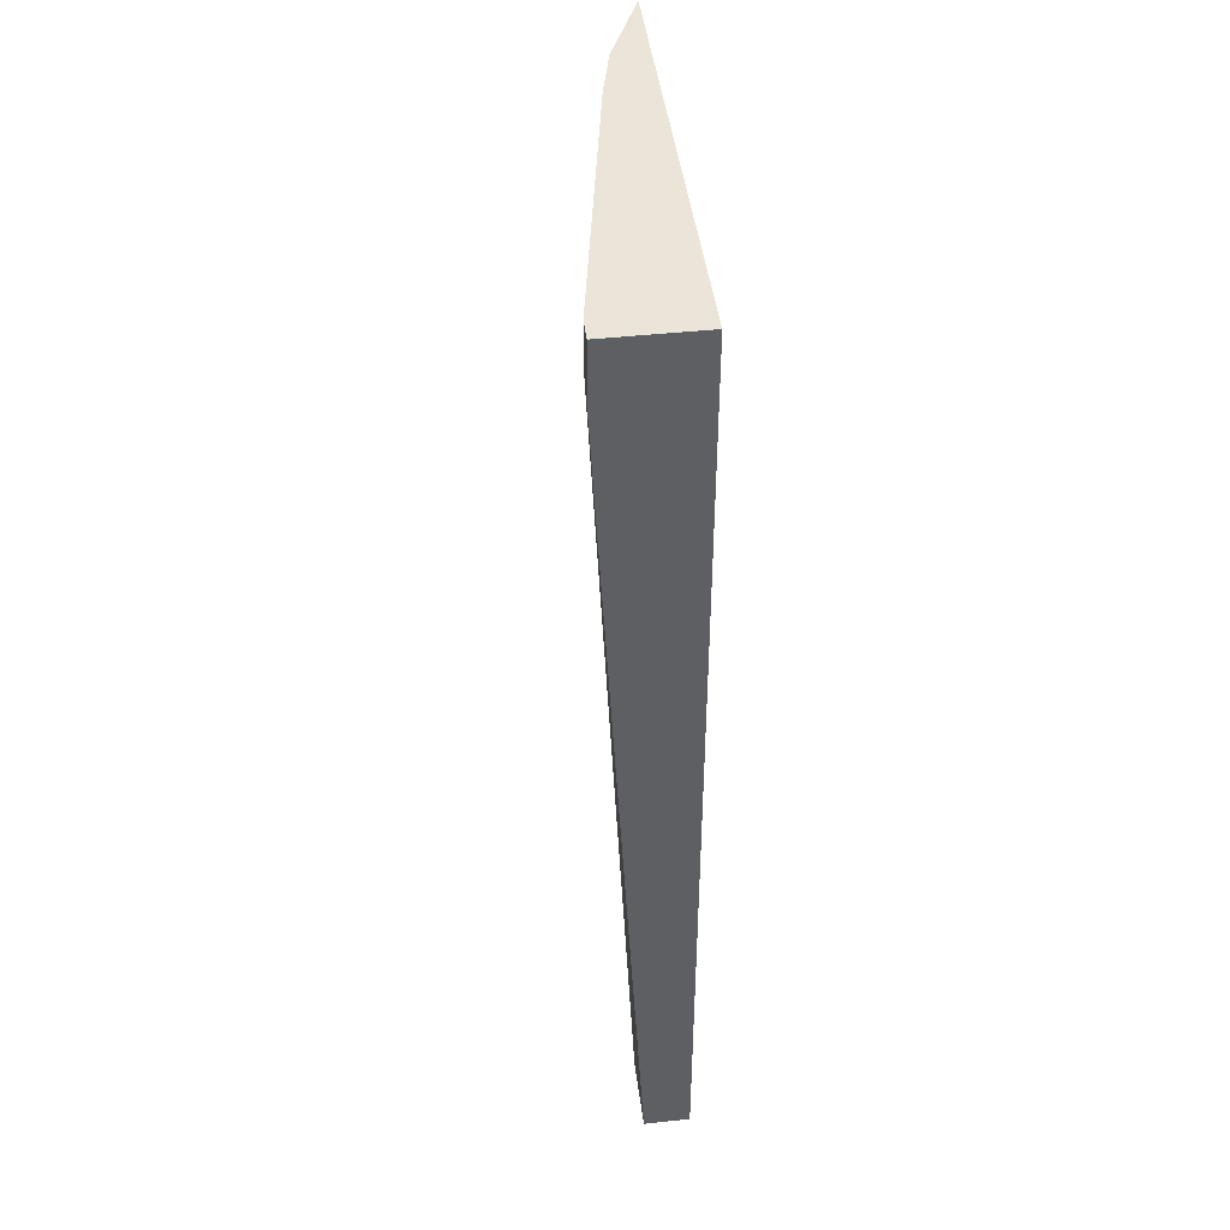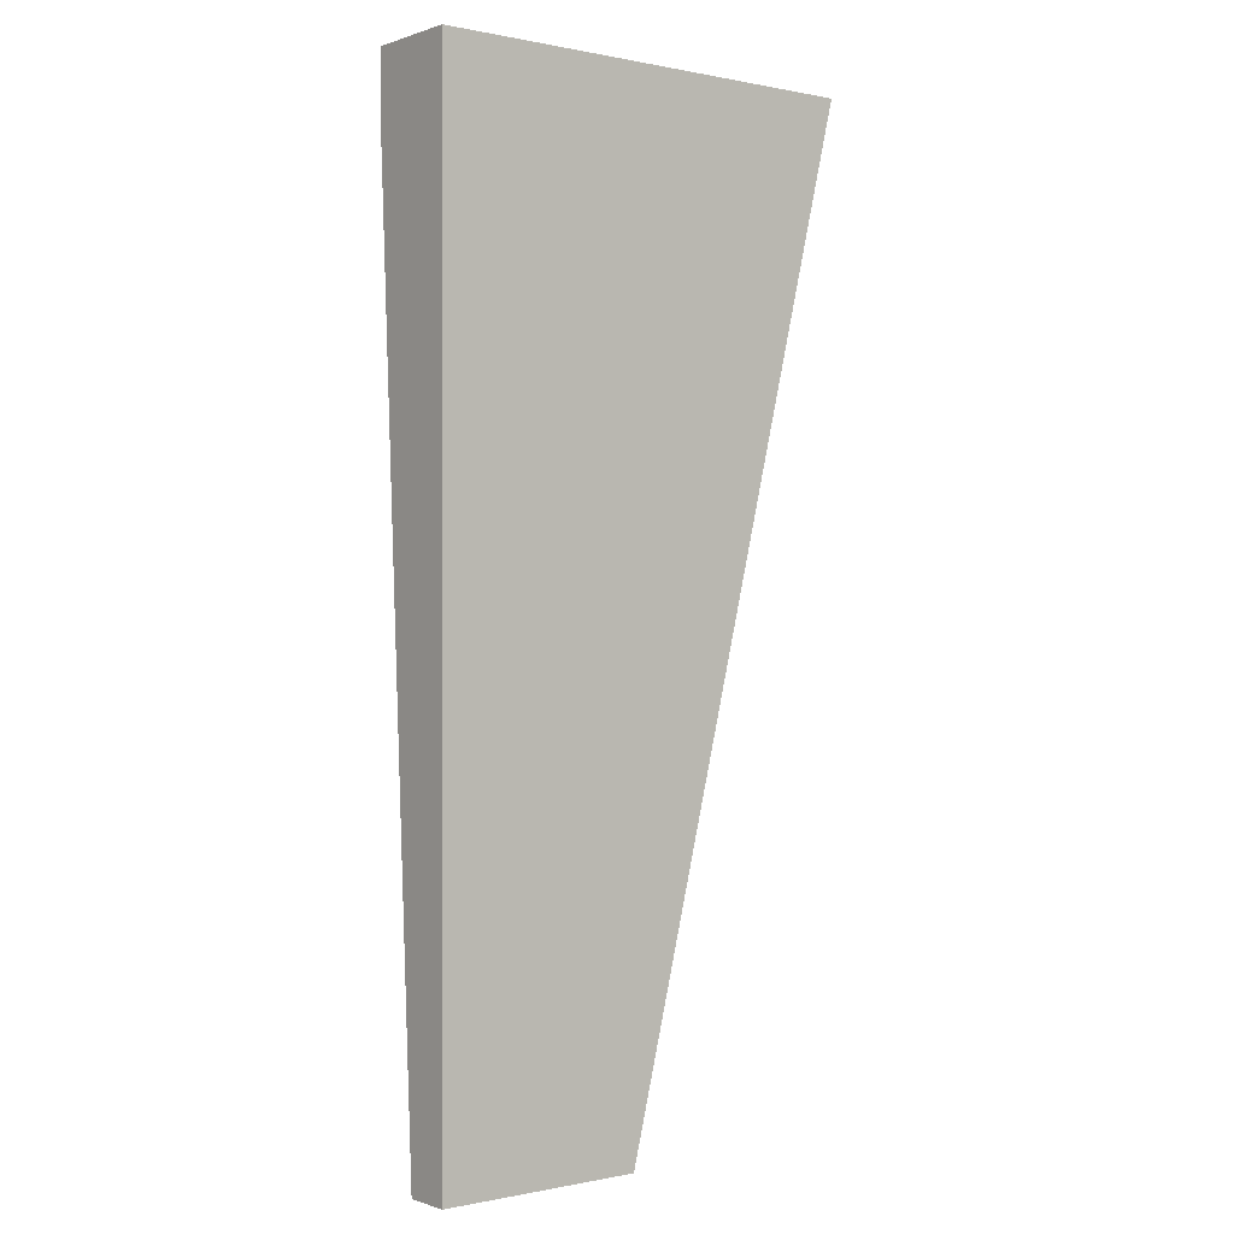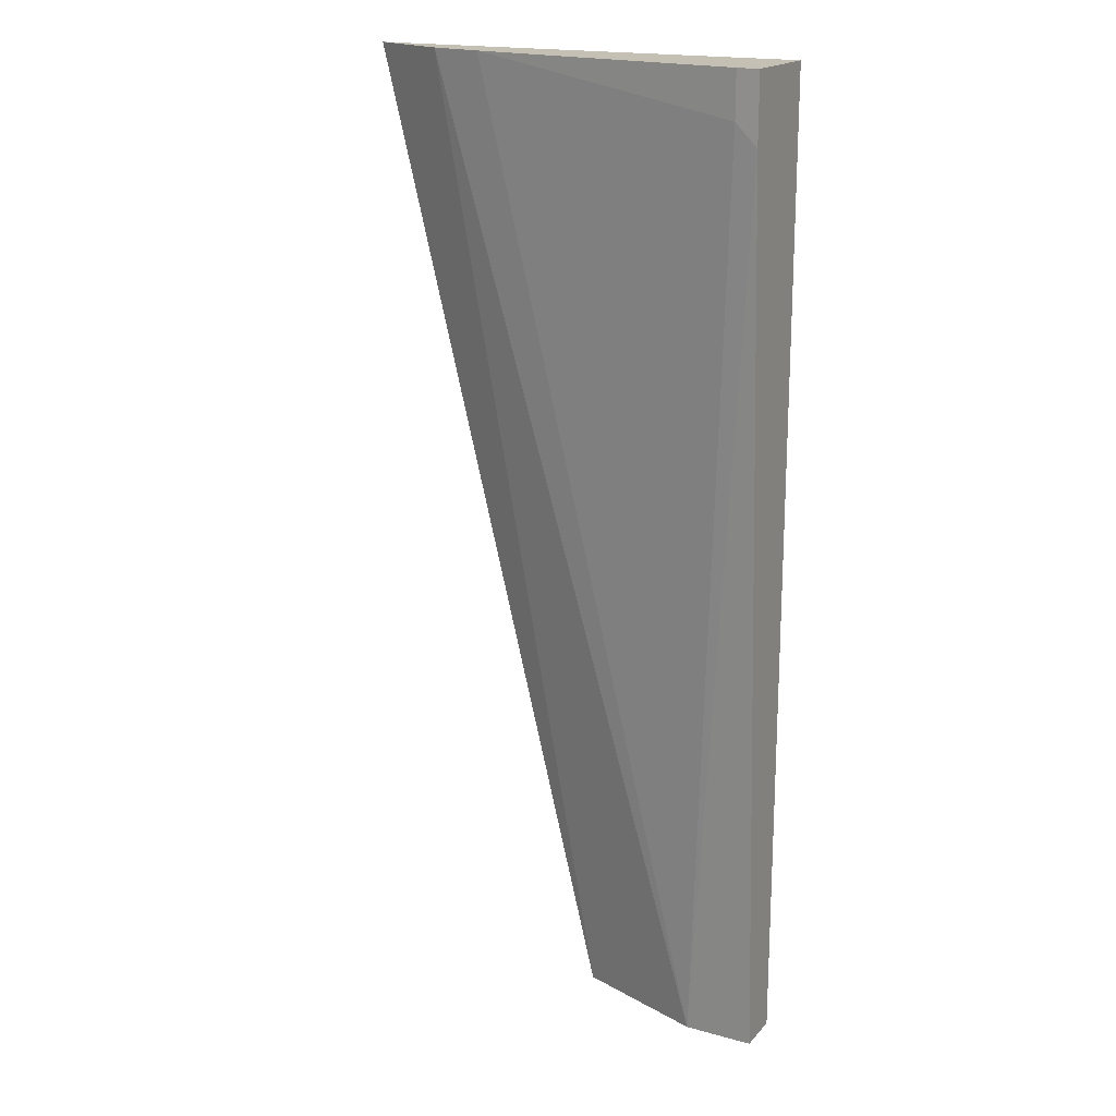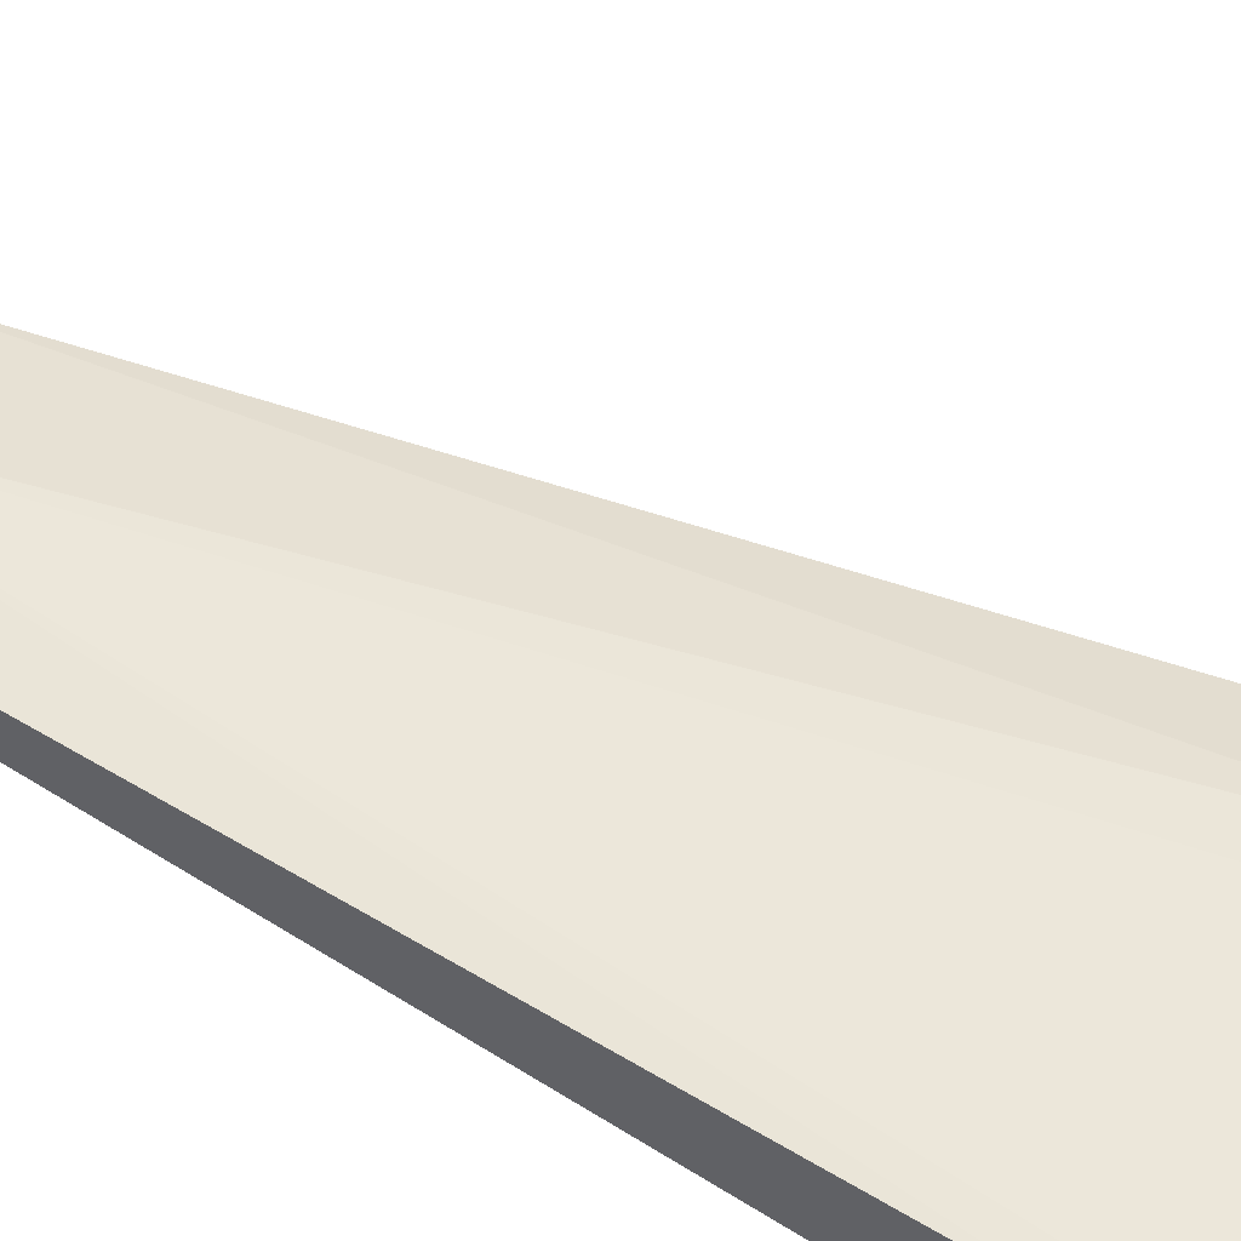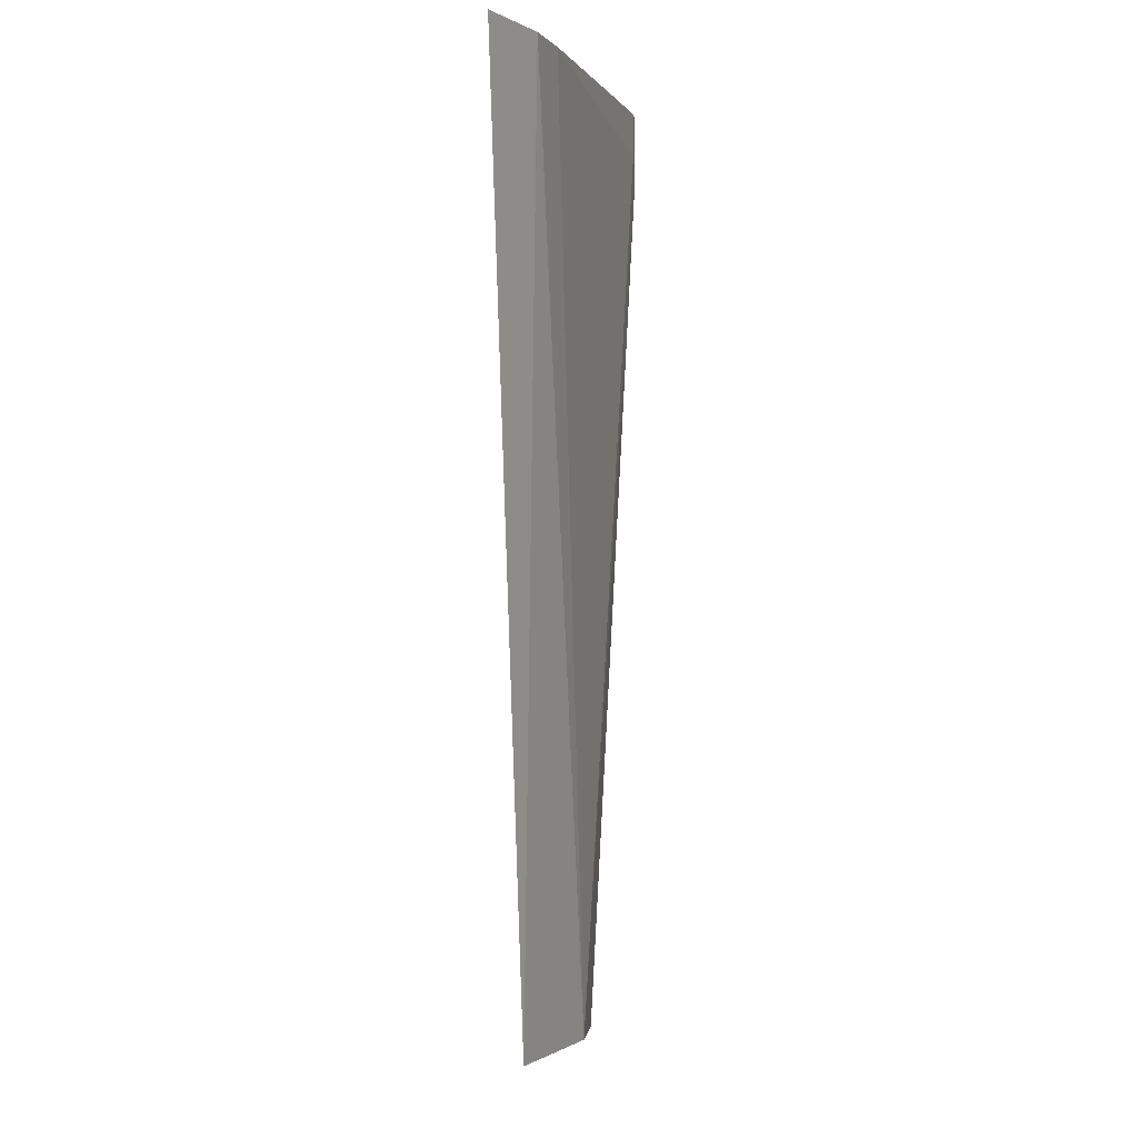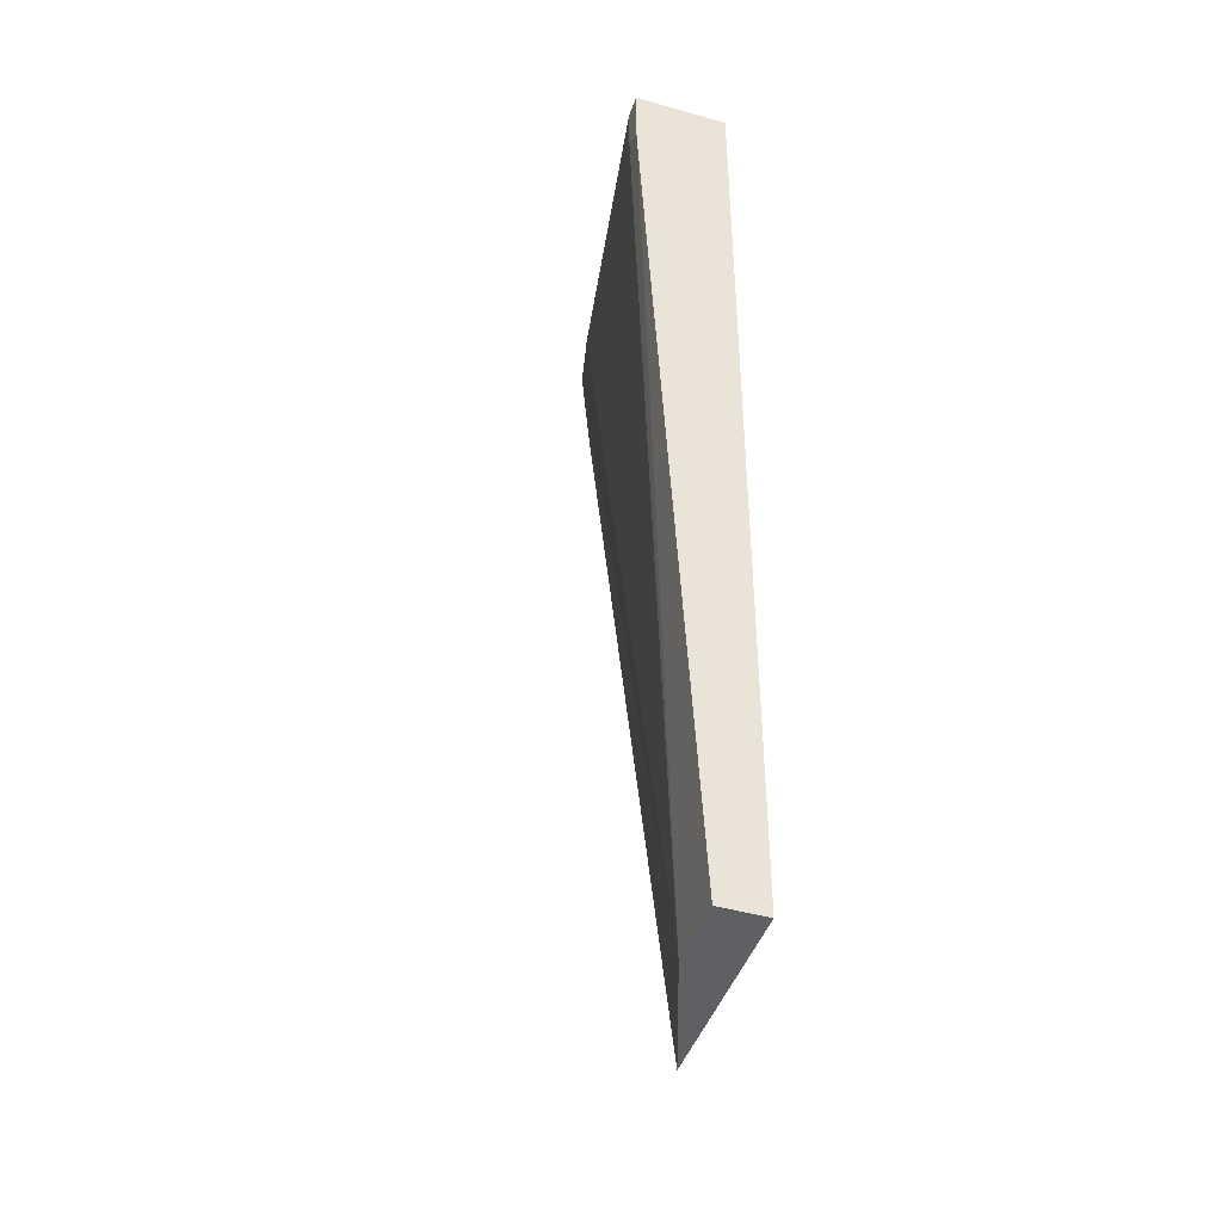
<metadata>
{"format":"obj","ext":"obj","renderer":"f3d","projection":"perspective","resolution":1024,"background":"white","views":[{"elev":44.8,"azim":-97.1,"up":"+Z"},{"elev":0.0,"azim":-38.3,"up":"+Z"},{"elev":18.3,"azim":-152.0,"up":"+Z"},{"elev":57.2,"azim":-56.9,"up":"+Y"},{"elev":-0.8,"azim":96.4,"up":"+Z"},{"elev":-44.2,"azim":-108.3,"up":"+Z"}]}
</metadata>
<code>
v -0.253 -0.04031 0.288
v -0.2874 -0.0258 0.288
v -0.4429 -0.04031 0.288
v -0.3558 -0.04031 -0.1324
v -0.289 -0.02543 0.288
v -0.4128 -0.02064 -0.1324
v -0.4429 0 0.288
v -0.4429 -0.04031 -0.1324
v -0.3106 -0.02064 0.288
v -0.4429 -0.02064 -0.1324
v -0.4429 0 0.2589
v -0.4335 0 0.2683
v -0.4335 0 0.288
f 3 10 8
f 4 8 10
f 4 10 6
f 7 13 12
f 6 10 11
f 6 11 12
f 6 12 9
f 3 11 10
f 5 6 9
f 3 7 11
f 1 3 8
f 2 4 6
f 1 4 2
f 1 8 4
f 1 7 3
f 1 13 7
f 1 9 13
f 1 5 9
f 1 2 5
f 7 12 11
f 2 6 5
f 9 12 13

</code>
